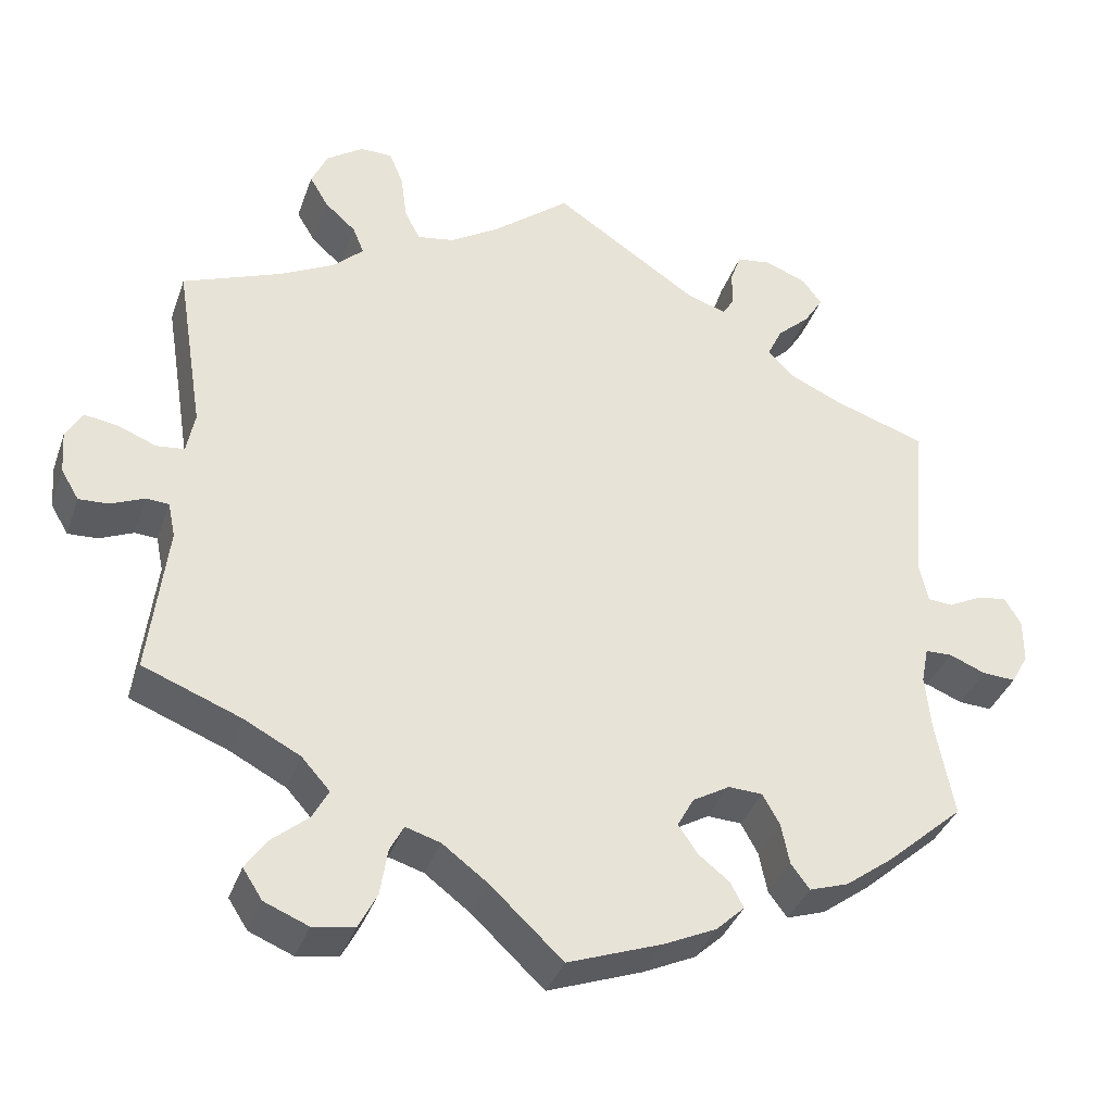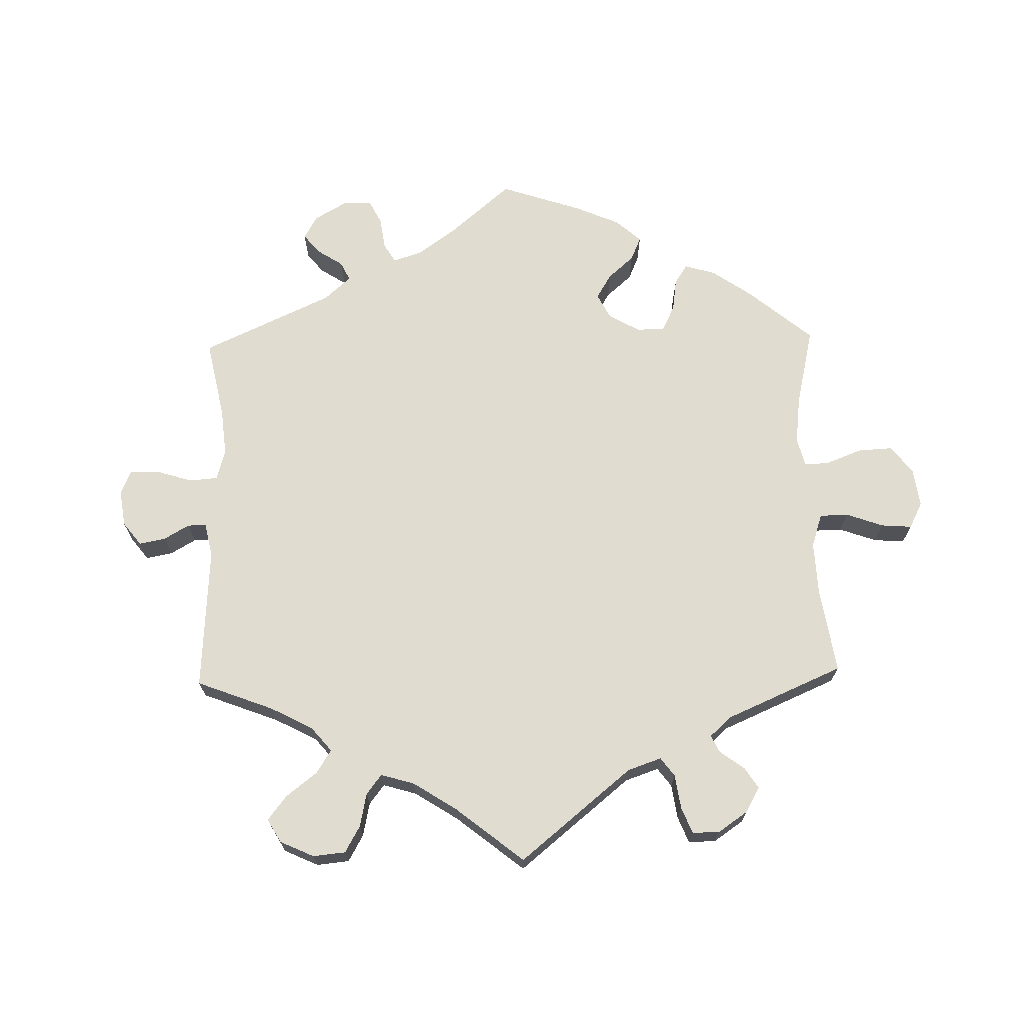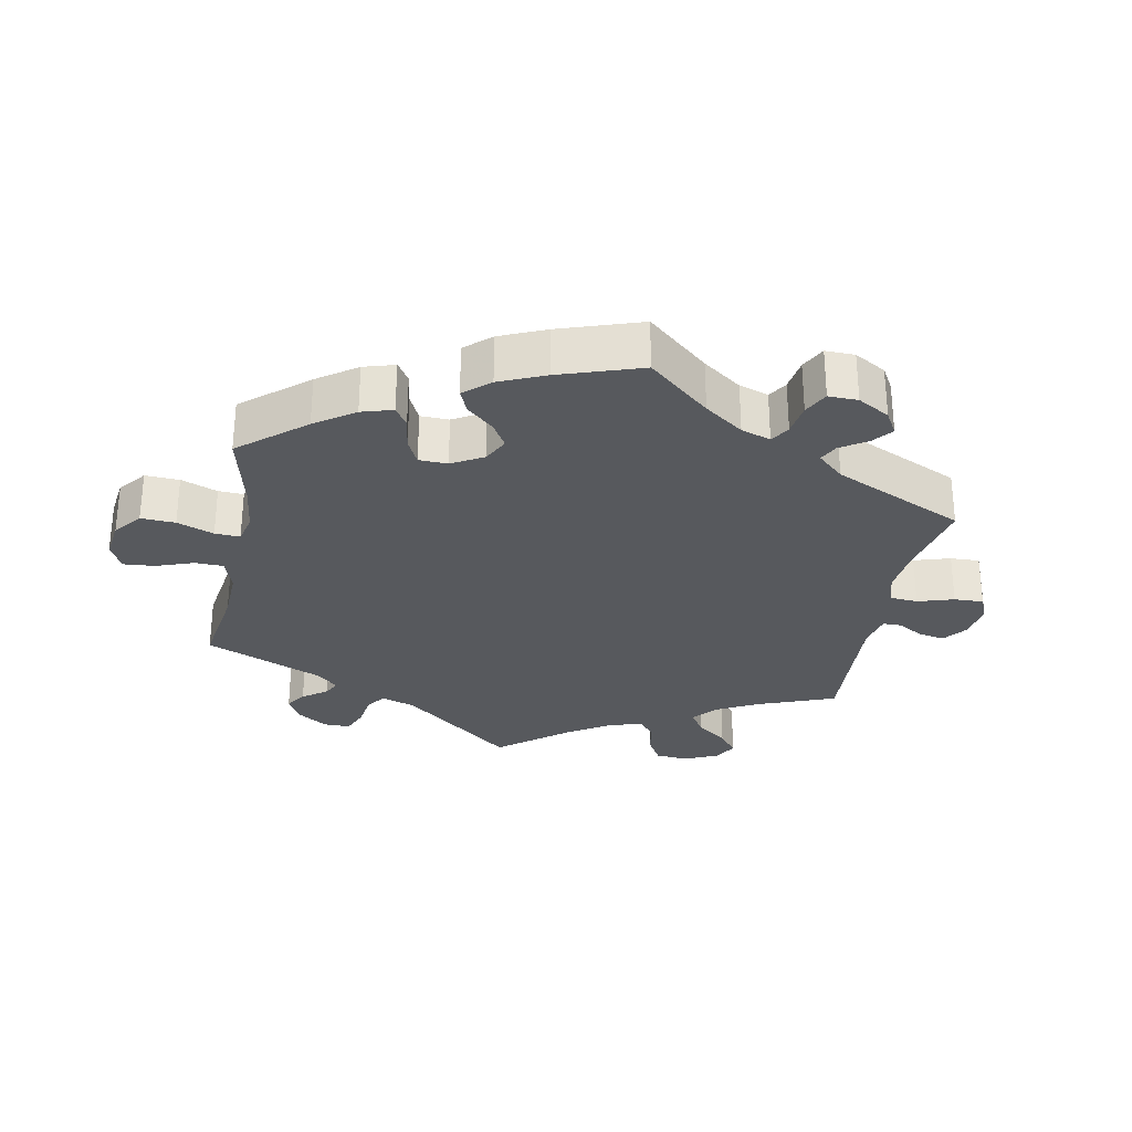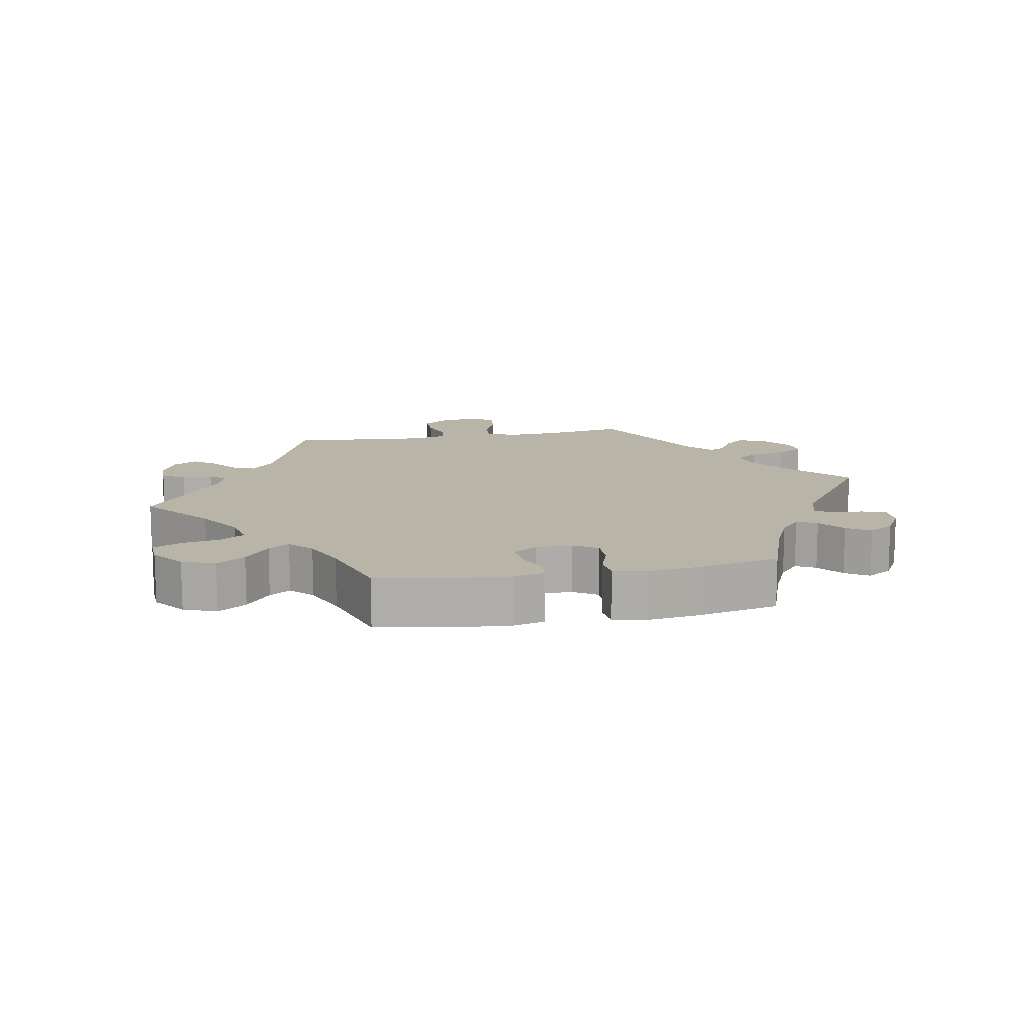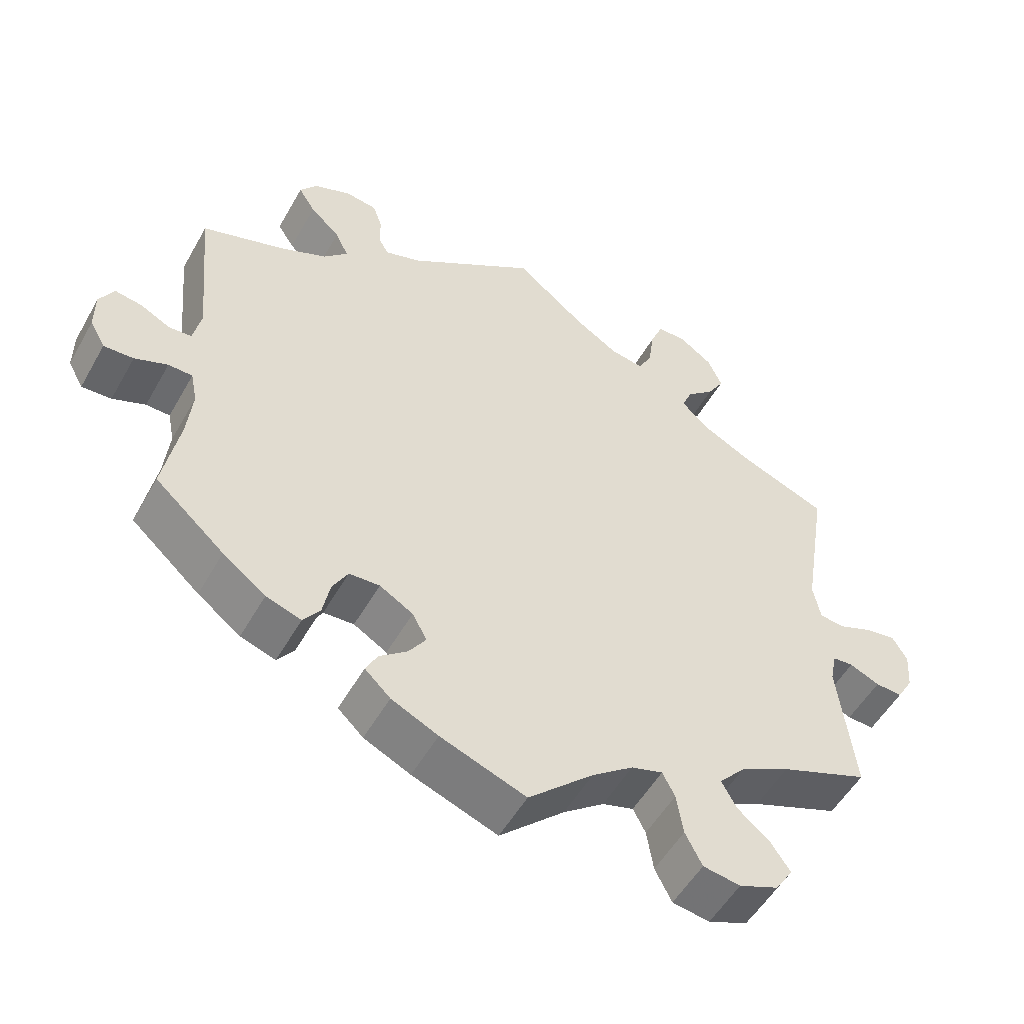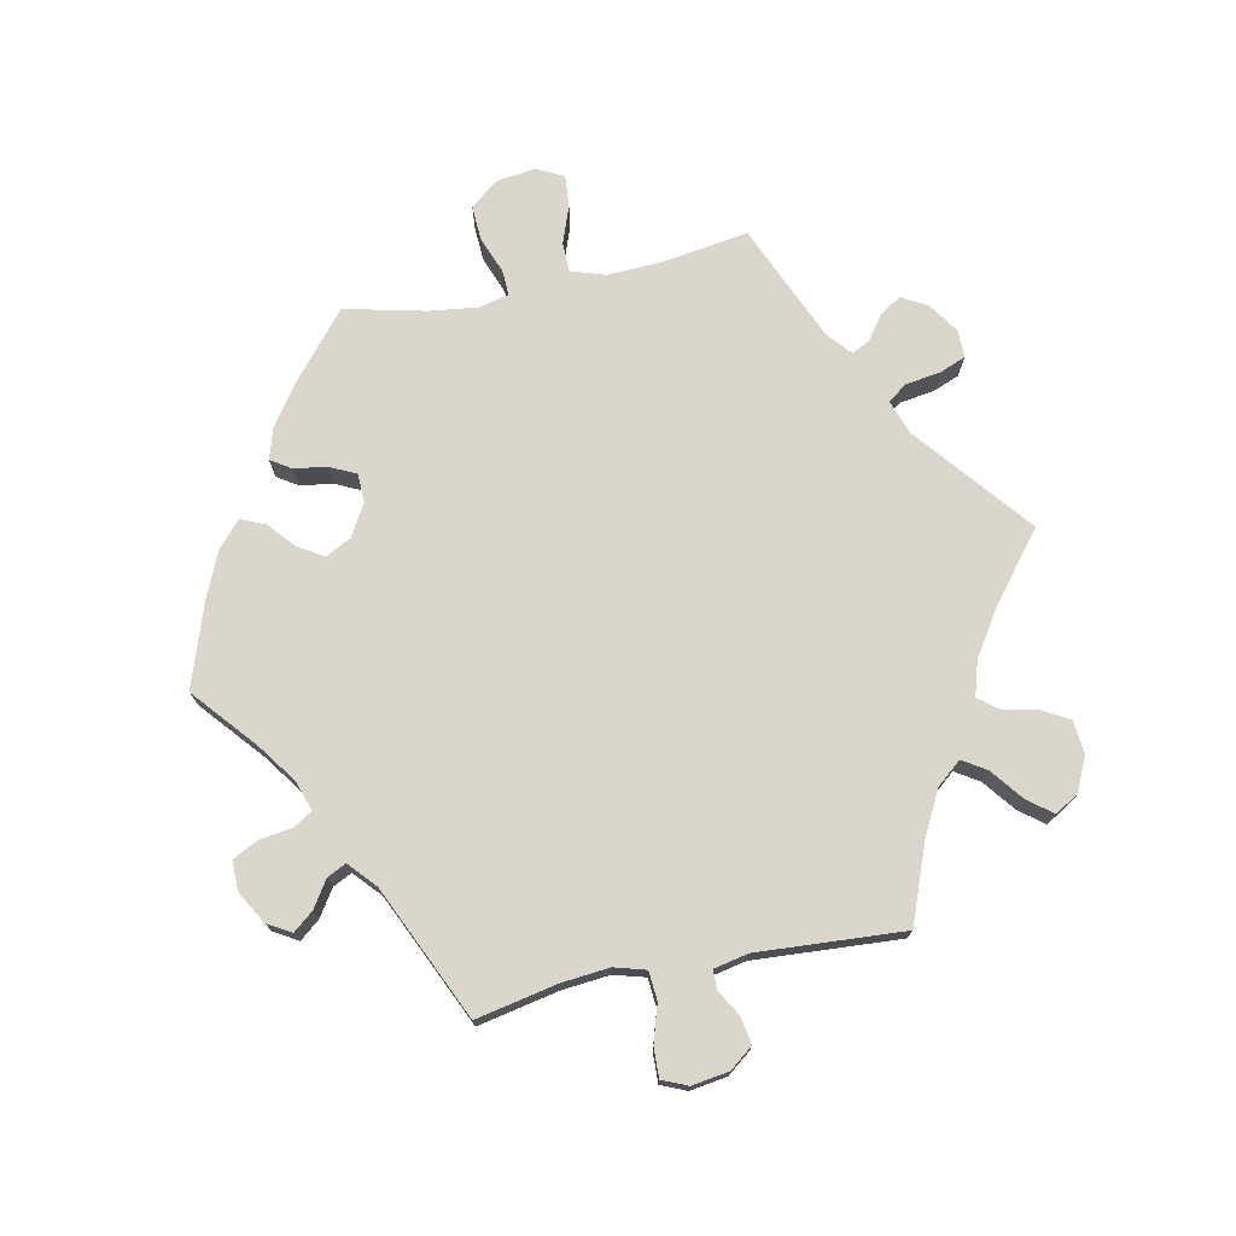
<metadata>
{"format":"obj","ext":"obj","renderer":"f3d","projection":"perspective","resolution":1024,"background":"white","views":[{"elev":-36.7,"azim":161.7,"up":"+Z"},{"elev":69.4,"azim":58.6,"up":"+Y"},{"elev":-29.2,"azim":-130.9,"up":"+Y"},{"elev":13.1,"azim":-160.8,"up":"+Y"},{"elev":-52.7,"azim":-28.9,"up":"+Z"},{"elev":73.9,"azim":-41.5,"up":"+Y"}]}
</metadata>
<code>
v -0.116 0.07 -0.535
v -0.18 0.07 -0.505
v -0.215 0.07 -0.472
v -0.199 0.07 -0.441
v -0.161 0.07 -0.411
v -0.137 0.07 -0.376
v -0.157 0.07 -0.339
v -0.203 0.07 -0.312
v -0.245 0.07 -0.314
v -0.266 0.07 -0.352
v -0.276 0.07 -0.402
v -0.299 0.07 -0.433
v -0.347 0.07 -0.417
v -0.406 0.07 -0.373
v -0.501 0.07 -0.289
v -0.479 0.07 -0.172
v -0.472 0.07 -0.102
v -0.481 0.07 -0.057
v -0.514 0.07 -0.056
v -0.559 0.07 -0.074
v -0.6 0.07 -0.076
v -0.621 0.07 -0.038
v -0.621 0.07 0.016
v -0.601 0.07 0.051
v -0.564 0.07 0.045
v -0.523 0.07 0.024
v -0.492 0.07 0.026
v -0.481 0.07 0.077
v -0.501 0.07 0.289
v -0.387 0.07 0.327
v -0.323 0.07 0.356
v -0.29 0.07 0.39
v -0.308 0.07 0.428
v -0.349 0.07 0.466
v -0.372 0.07 0.503
v -0.348 0.07 0.535
v -0.297 0.07 0.555
v -0.254 0.07 0.549
v -0.241 0.07 0.511
v -0.241 0.07 0.468
v -0.227 0.07 0.444
v -0.178 0.07 0.46
v 0 0.07 0.578
v 0.095 0.07 0.501
v 0.155 0.07 0.463
v 0.201 0.07 0.455
v 0.22 0.07 0.491
v 0.228 0.07 0.549
v 0.245 0.07 0.591
v 0.285 0.07 0.591
v 0.33 0.07 0.559
v 0.35 0.07 0.515
v 0.327 0.07 0.476
v 0.289 0.07 0.442
v 0.275 0.07 0.408
v 0.313 0.07 0.372
v 0.381 0.07 0.337
v 0.501 0.07 0.29
v 0.467 0.07 0.079
v 0.477 0.07 0.027
v 0.511 0.07 0.023
v 0.559 0.07 0.042
v 0.6 0.07 0.048
v 0.62 0.07 0.013
v 0.616 0.07 -0.04
v 0.594 0.07 -0.077
v 0.557 0.07 -0.075
v 0.516 0.07 -0.057
v 0.488 0.07 -0.059
v 0.479 0.07 -0.102
v 0.501 0.07 -0.289
v 0.38 0.07 -0.336
v 0.311 0.07 -0.372
v 0.276 0.07 -0.411
v 0.296 0.07 -0.448
v 0.341 0.07 -0.486
v 0.367 0.07 -0.524
v 0.343 0.07 -0.561
v 0.289 0.07 -0.583
v 0.238 0.07 -0.575
v 0.215 0.07 -0.53
v 0.206 0.07 -0.473
v 0.189 0.07 -0.44
v 0.146 0.07 -0.453
v 0.09 0.07 -0.495
v 0.001 0.07 -0.578
v -0.116 0 -0.535
v -0.18 0 -0.505
v -0.215 0 -0.472
v -0.199 0 -0.441
v -0.161 0 -0.411
v -0.137 0 -0.376
v -0.157 0 -0.339
v -0.203 0 -0.312
v -0.245 0 -0.314
v -0.266 0 -0.352
v -0.276 0 -0.402
v -0.299 0 -0.433
v -0.347 0 -0.417
v -0.406 0 -0.373
v -0.501 0 -0.289
v -0.479 0 -0.172
v -0.472 0 -0.102
v -0.481 0 -0.057
v -0.514 0 -0.056
v -0.559 0 -0.074
v -0.6 0 -0.076
v -0.621 0 -0.038
v -0.621 0 0.016
v -0.601 0 0.051
v -0.564 0 0.045
v -0.523 0 0.024
v -0.492 0 0.026
v -0.481 0 0.077
v -0.501 0 0.289
v -0.387 0 0.327
v -0.323 0 0.356
v -0.29 0 0.39
v -0.308 0 0.428
v -0.349 0 0.466
v -0.372 0 0.503
v -0.348 0 0.535
v -0.297 0 0.555
v -0.254 0 0.549
v -0.241 0 0.511
v -0.241 0 0.468
v -0.227 0 0.444
v -0.178 0 0.46
v 0 0 0.578
v 0.095 0 0.501
v 0.155 0 0.463
v 0.201 0 0.455
v 0.22 0 0.491
v 0.228 0 0.549
v 0.245 0 0.591
v 0.285 0 0.591
v 0.33 0 0.559
v 0.35 0 0.515
v 0.327 0 0.476
v 0.289 0 0.442
v 0.275 0 0.408
v 0.313 0 0.372
v 0.381 0 0.337
v 0.501 0 0.29
v 0.467 0 0.079
v 0.477 0 0.027
v 0.511 0 0.023
v 0.559 0 0.042
v 0.6 0 0.048
v 0.62 0 0.013
v 0.616 0 -0.04
v 0.594 0 -0.077
v 0.557 0 -0.075
v 0.516 0 -0.057
v 0.488 0 -0.059
v 0.479 0 -0.102
v 0.501 0 -0.289
v 0.38 0 -0.336
v 0.311 0 -0.372
v 0.276 0 -0.411
v 0.296 0 -0.448
v 0.341 0 -0.486
v 0.367 0 -0.524
v 0.343 0 -0.561
v 0.289 0 -0.583
v 0.238 0 -0.575
v 0.215 0 -0.53
v 0.206 0 -0.473
v 0.189 0 -0.44
v 0.146 0 -0.453
v 0.09 0 -0.495
v 0.001 0 -0.578
f 85 86 1 2
f 84 85 2 3
f 83 84 3 4
f 79 80 81 82
f 79 82 83
f 78 79 83
f 75 76 77 78
f 74 75 78 83
f 73 74 83 4
f 70 71 72
f 69 70 72 73
f 65 66 67 68
f 65 68 69
f 64 65 69
f 61 62 63 64
f 61 64 69
f 60 61 69 73
f 57 58 59
f 56 57 59 60
f 55 56 60 73
f 51 52 53 54
f 51 54 55
f 50 51 55
f 47 48 49 50
f 46 47 50 55
f 45 46 55 73
f 42 43 44
f 41 42 44 45
f 37 38 39 40
f 37 40 41
f 36 37 41
f 33 34 35 36
f 32 33 36 41
f 31 32 41 45
f 28 29 30
f 27 28 30 31
f 23 24 25 26
f 23 26 27
f 22 23 27
f 19 20 21 22
f 18 19 22 27
f 17 18 27 31
f 13 14 15 16
f 10 11 12 13
f 9 10 13 16
f 8 9 16 17
f 73 4 5
f 73 5 6
f 45 73 6 7
f 17 31 45
f 7 8 17 45
f 88 87 172 171
f 89 88 171 170
f 90 89 170 169
f 168 167 166 165
f 169 168 165
f 169 165 164
f 164 163 162 161
f 169 164 161 160
f 90 169 160 159
f 158 157 156
f 159 158 156 155
f 154 153 152 151
f 155 154 151
f 155 151 150
f 150 149 148 147
f 155 150 147
f 159 155 147 146
f 145 144 143
f 146 145 143 142
f 159 146 142 141
f 140 139 138 137
f 141 140 137
f 141 137 136
f 136 135 134 133
f 141 136 133 132
f 159 141 132 131
f 130 129 128
f 131 130 128 127
f 126 125 124 123
f 127 126 123
f 127 123 122
f 122 121 120 119
f 127 122 119 118
f 131 127 118 117
f 116 115 114
f 117 116 114 113
f 112 111 110 109
f 113 112 109
f 113 109 108
f 108 107 106 105
f 113 108 105 104
f 117 113 104 103
f 102 101 100 99
f 99 98 97 96
f 102 99 96 95
f 103 102 95 94
f 91 90 159
f 92 91 159
f 93 92 159 131
f 131 117 103
f 131 103 94 93
f 1 87 88 2
f 2 88 89 3
f 3 89 90 4
f 4 90 91 5
f 5 91 92 6
f 6 92 93 7
f 7 93 94 8
f 8 94 95 9
f 9 95 96 10
f 10 96 97 11
f 11 97 98 12
f 12 98 99 13
f 13 99 100 14
f 14 100 101 15
f 15 101 102 16
f 16 102 103 17
f 17 103 104 18
f 18 104 105 19
f 19 105 106 20
f 20 106 107 21
f 21 107 108 22
f 22 108 109 23
f 23 109 110 24
f 24 110 111 25
f 25 111 112 26
f 26 112 113 27
f 27 113 114 28
f 28 114 115 29
f 29 115 116 30
f 30 116 117 31
f 31 117 118 32
f 32 118 119 33
f 33 119 120 34
f 34 120 121 35
f 35 121 122 36
f 36 122 123 37
f 37 123 124 38
f 38 124 125 39
f 39 125 126 40
f 40 126 127 41
f 41 127 128 42
f 42 128 129 43
f 43 129 130 44
f 44 130 131 45
f 45 131 132 46
f 46 132 133 47
f 47 133 134 48
f 48 134 135 49
f 49 135 136 50
f 50 136 137 51
f 51 137 138 52
f 52 138 139 53
f 53 139 140 54
f 54 140 141 55
f 55 141 142 56
f 56 142 143 57
f 57 143 144 58
f 58 144 145 59
f 59 145 146 60
f 60 146 147 61
f 61 147 148 62
f 62 148 149 63
f 63 149 150 64
f 64 150 151 65
f 65 151 152 66
f 66 152 153 67
f 67 153 154 68
f 68 154 155 69
f 69 155 156 70
f 70 156 157 71
f 71 157 158 72
f 72 158 159 73
f 73 159 160 74
f 74 160 161 75
f 75 161 162 76
f 76 162 163 77
f 77 163 164 78
f 78 164 165 79
f 79 165 166 80
f 80 166 167 81
f 81 167 168 82
f 82 168 169 83
f 83 169 170 84
f 84 170 171 85
f 85 171 172 86
f 86 172 87 1

</code>
